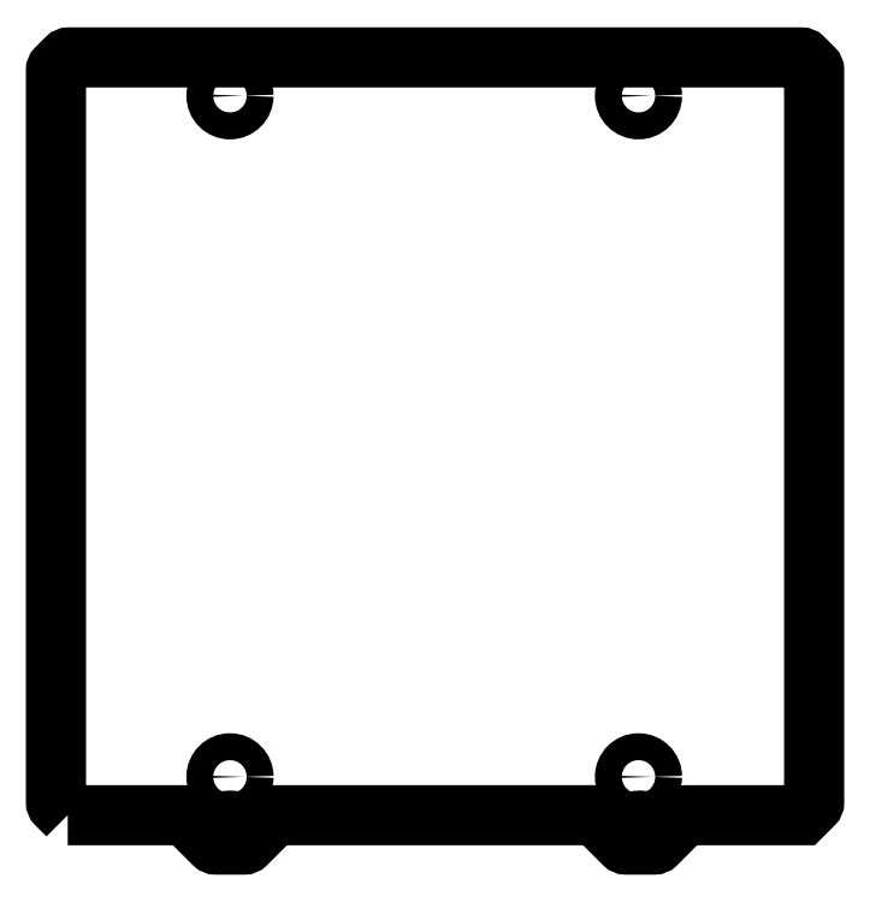
<metadata>
{"format":"dxf","ext":"dxf","renderer":"ezdxf+matplotlib","layout":"modelspace","background":"white","min_lineweight":24,"dpi":150}
</metadata>
<code>
0
SECTION
2
ENTITIES
0
SPLINE
8
0
70
0
71
3
72
18
73
14
74
0
42
1e-09
43
1e-10
44
1e-10
40
0
40
0
40
0
40
0
40
0.05011
40
0.05011
40
0.1023
40
0.1023
40
0.1565
40
0.1565
40
0.2127
40
0.2127
40
0.2485
40
0.2485
40
0.2851
40
0.2851
40
0.2851
40
0.2851
10
-49.24
20
-63.07
30
0
10
-49.12
20
-63.19
30
0
10
-49.02
20
-63.33
30
0
10
-48.88
20
-63.64
30
0
10
-48.84
20
-63.81
30
0
10
-48.82
20
-64.16
30
0
10
-48.85
20
-64.34
30
0
10
-48.98
20
-64.69
30
0
10
-49.08
20
-64.85
30
0
10
-49.28
20
-65.08
30
0
10
-49.38
20
-65.16
30
0
10
-49.58
20
-65.29
30
0
10
-49.69
20
-65.35
30
0
10
-49.8
20
-65.39
30
0
0
ARC
8
0
10
-50.2
20
-63.9
30
0
40
1.543
210
0
220
0
230
1
50
255
51
285
0
SPLINE
8
0
70
0
71
3
72
18
73
14
74
0
42
1e-09
43
1e-10
44
1e-10
40
0
40
0
40
0
40
0
40
0.05904
40
0.05904
40
0.116
40
0.116
40
0.171
40
0.171
40
0.2239
40
0.2239
40
0.2555
40
0.2555
40
0.2863
40
0.2863
40
0.2863
40
0.2863
10
-50.6
20
-65.39
30
0
10
-50.78
20
-65.32
30
0
10
-50.95
20
-65.22
30
0
10
-51.24
20
-64.96
30
0
10
-51.35
20
-64.81
30
0
10
-51.51
20
-64.47
30
0
10
-51.56
20
-64.29
30
0
10
-51.58
20
-63.93
30
0
10
-51.55
20
-63.76
30
0
10
-51.46
20
-63.49
30
0
10
-51.41
20
-63.4
30
0
10
-51.3
20
-63.22
30
0
10
-51.23
20
-63.14
30
0
10
-51.16
20
-63.07
30
0
0
ARC
8
0
10
-50.2
20
-63.9
30
0
40
1.265
210
6.364e-32
220
-7.389e-32
230
1
50
40.74
51
139.3
0
SPLINE
8
0
70
0
71
3
72
18
73
14
74
0
42
1e-09
43
1e-10
44
1e-10
40
0
40
0
40
0
40
0
40
0.05011
40
0.05011
40
0.1023
40
0.1023
40
0.1565
40
0.1565
40
0.2127
40
0.2127
40
0.2485
40
0.2485
40
0.2851
40
0.2851
40
0.2851
40
0.2851
10
51.16
20
-63.07
30
0
10
51.28
20
-63.19
30
0
10
51.38
20
-63.33
30
0
10
51.52
20
-63.64
30
0
10
51.56
20
-63.81
30
0
10
51.58
20
-64.16
30
0
10
51.55
20
-64.34
30
0
10
51.42
20
-64.69
30
0
10
51.32
20
-64.85
30
0
10
51.12
20
-65.08
30
0
10
51.02
20
-65.16
30
0
10
50.82
20
-65.29
30
0
10
50.71
20
-65.35
30
0
10
50.6
20
-65.39
30
0
0
ARC
8
0
10
50.2
20
-63.9
30
0
40
1.543
210
0
220
0
230
1
50
255
51
285
0
SPLINE
8
0
70
0
71
3
72
18
73
14
74
0
42
1e-09
43
1e-10
44
1e-10
40
0
40
0
40
0
40
0
40
0.05904
40
0.05904
40
0.116
40
0.116
40
0.171
40
0.171
40
0.2239
40
0.2239
40
0.2555
40
0.2555
40
0.2863
40
0.2863
40
0.2863
40
0.2863
10
49.8
20
-65.39
30
0
10
49.62
20
-65.32
30
0
10
49.45
20
-65.22
30
0
10
49.16
20
-64.96
30
0
10
49.05
20
-64.81
30
0
10
48.89
20
-64.47
30
0
10
48.84
20
-64.29
30
0
10
48.82
20
-63.93
30
0
10
48.85
20
-63.76
30
0
10
48.94
20
-63.49
30
0
10
48.99
20
-63.4
30
0
10
49.1
20
-63.22
30
0
10
49.17
20
-63.14
30
0
10
49.24
20
-63.07
30
0
0
ARC
8
0
10
50.2
20
-63.9
30
0
40
1.265
210
-6.364e-32
220
7.389e-32
230
1
50
40.74
51
139.3
0
CIRCLE
8
0
10
49.8
20
114.9
30
0
40
3.3
210
3.112e-61
220
1.972e-31
230
1
0
CIRCLE
8
0
10
-50.2
20
114.9
30
0
40
3.3
210
3.112e-61
220
1.972e-31
230
1
0
CIRCLE
8
0
10
-50.2
20
-51.9
30
0
40
3.3
210
0
220
-0
230
1
0
CIRCLE
8
0
10
49.8
20
-51.9
30
0
40
3.3
210
0
220
-0
230
1
0
LWPOLYLINE
8
0
90
30
70
1
43
0
10
-89.92
20
-61.3
10
-61.6
20
-61.3
42
-0.1967
10
-60.77
20
-61.65
10
-54.15
20
-68.27
42
0.1989
10
-53.59
20
-68.5
10
-46.81
20
-68.5
42
0.1989
10
-46.25
20
-68.27
10
-39.63
20
-61.65
42
-0.1967
10
-38.8
20
-61.3
10
38.8
20
-61.3
42
-0.1967
10
39.63
20
-61.65
10
46.25
20
-68.27
42
0.1989
10
46.81
20
-68.5
10
53.59
20
-68.5
42
0.1989
10
54.15
20
-68.27
10
60.77
20
-61.65
42
-0.1967
10
61.6
20
-61.3
10
89.92
20
-61.3
10
92.57
20
-58.65
42
0.1989
10
92.8
20
-58.09
10
92.8
20
121.1
42
0.1989
10
92.57
20
121.7
10
90.15
20
124.1
42
0.1989
10
89.59
20
124.3
10
-89.59
20
124.3
42
0.1989
10
-90.15
20
124.1
10
-92.57
20
121.7
42
0.1989
10
-92.8
20
121.1
10
-92.8
20
-58.09
42
0.1989
10
-92.57
20
-58.65
0
ENDSEC
0
EOF

</code>
